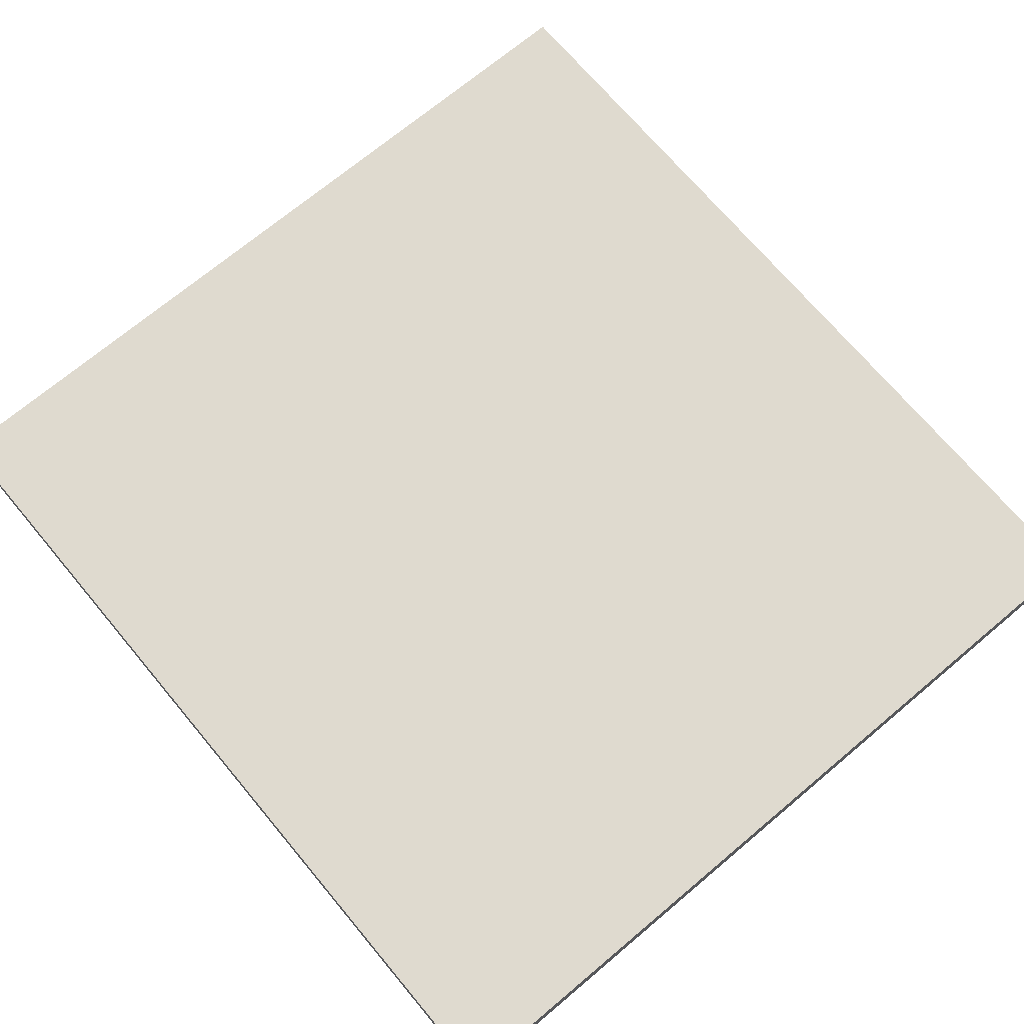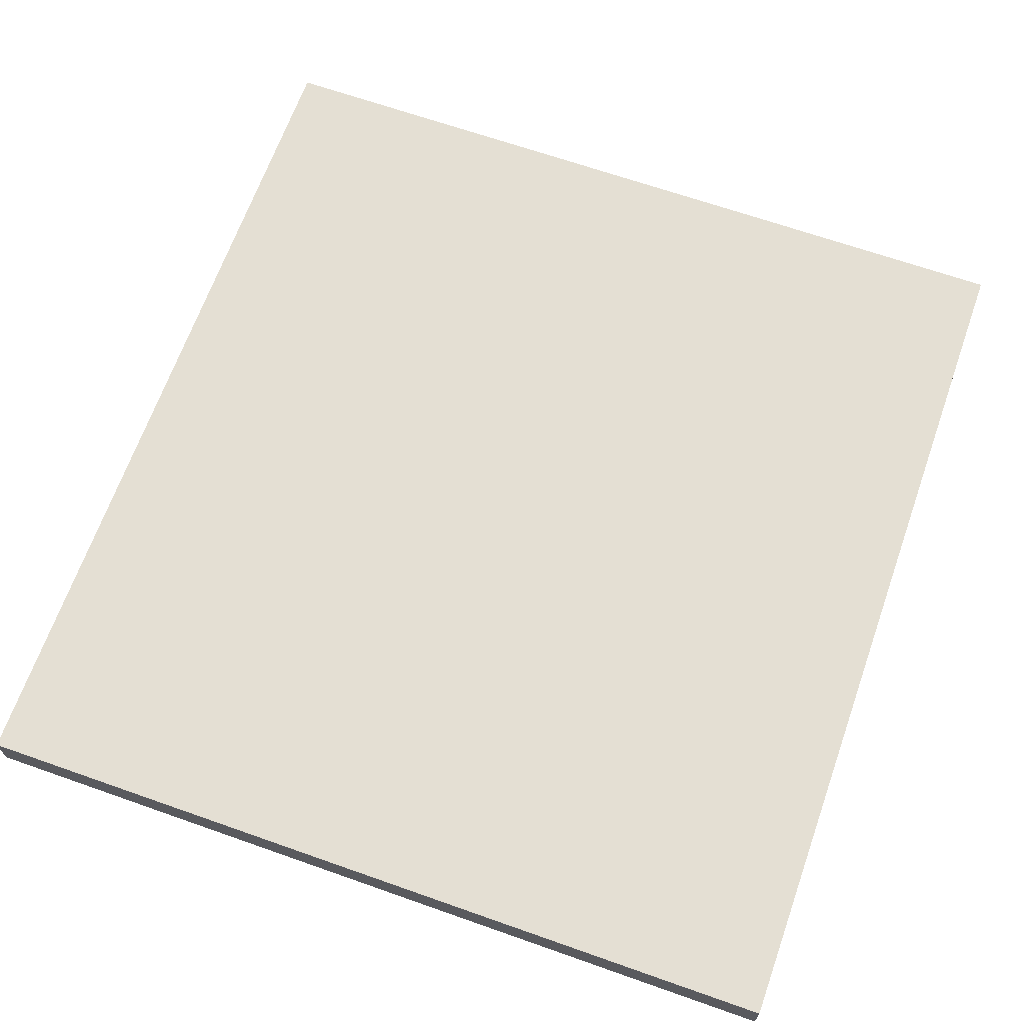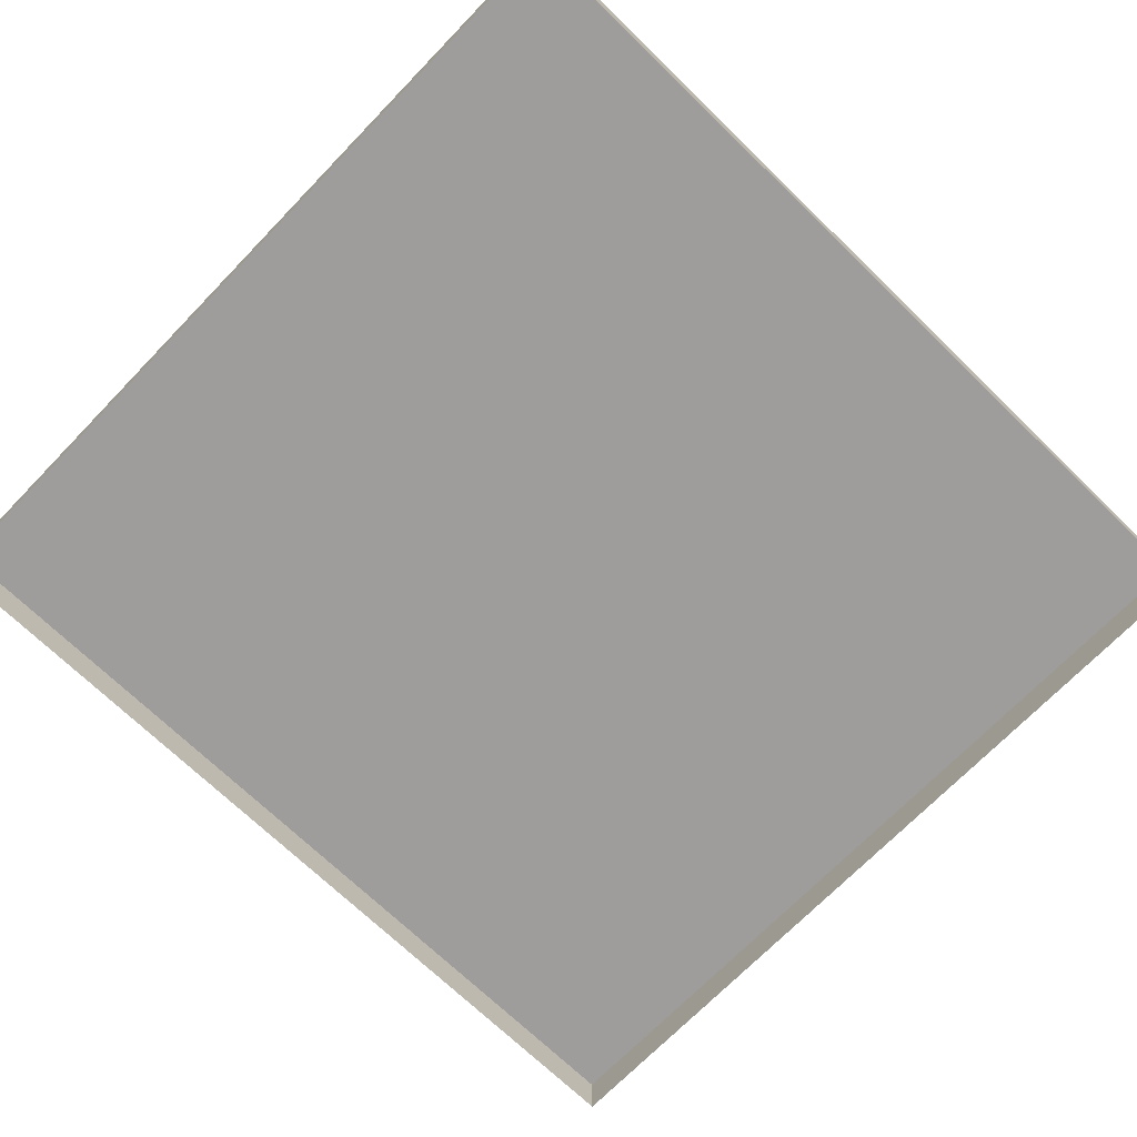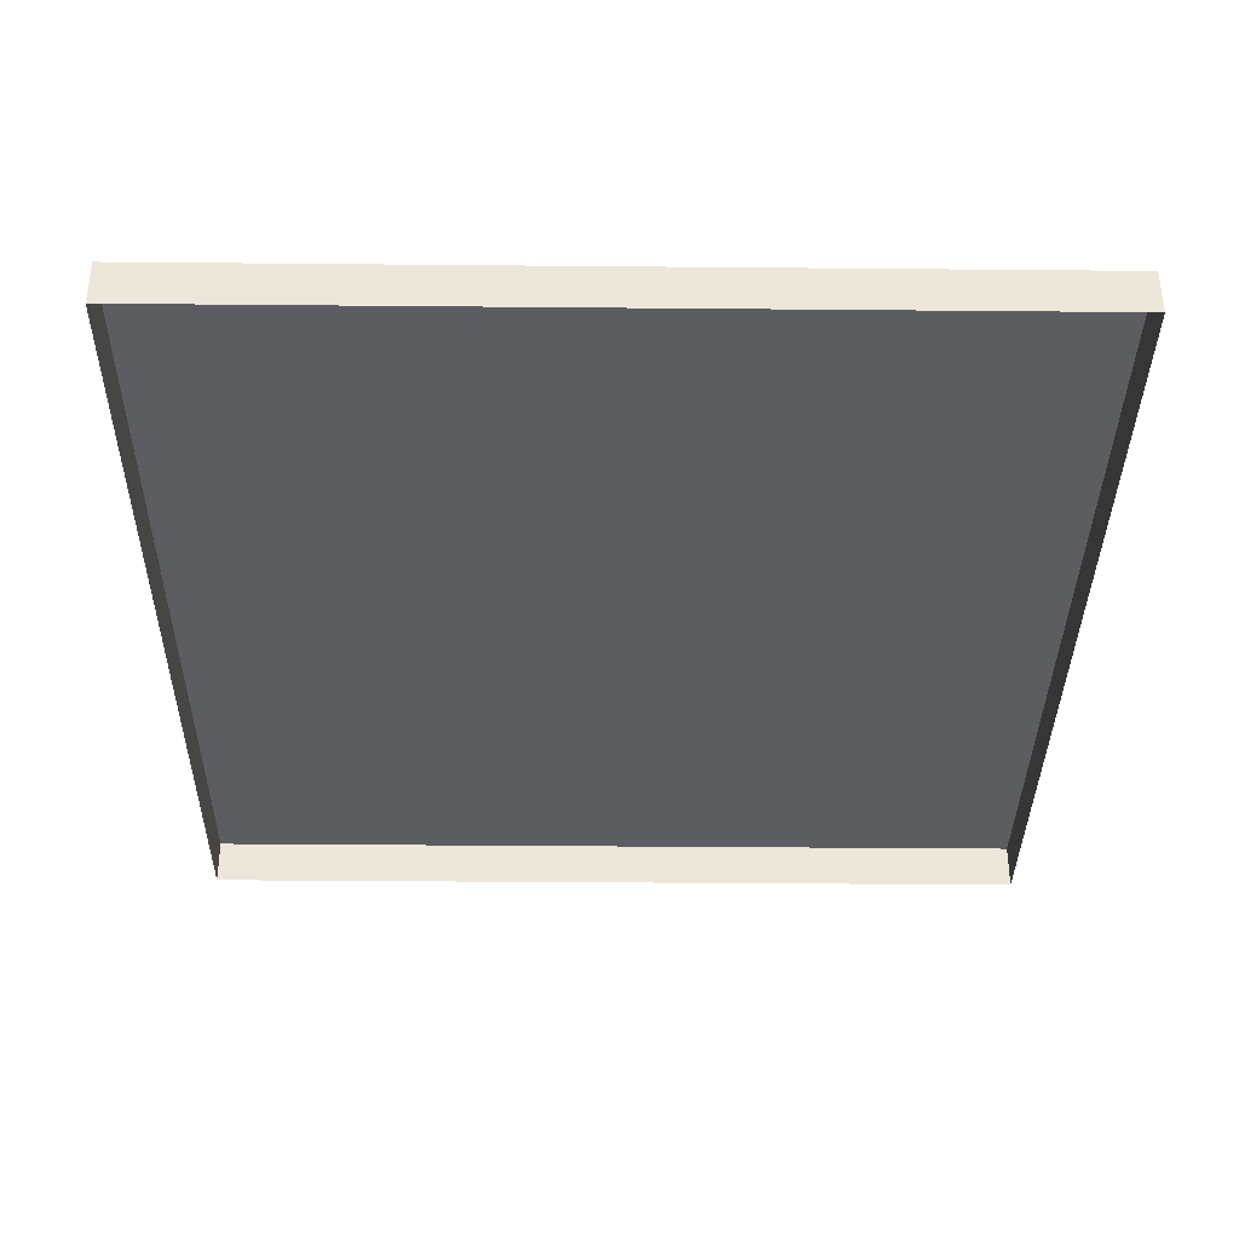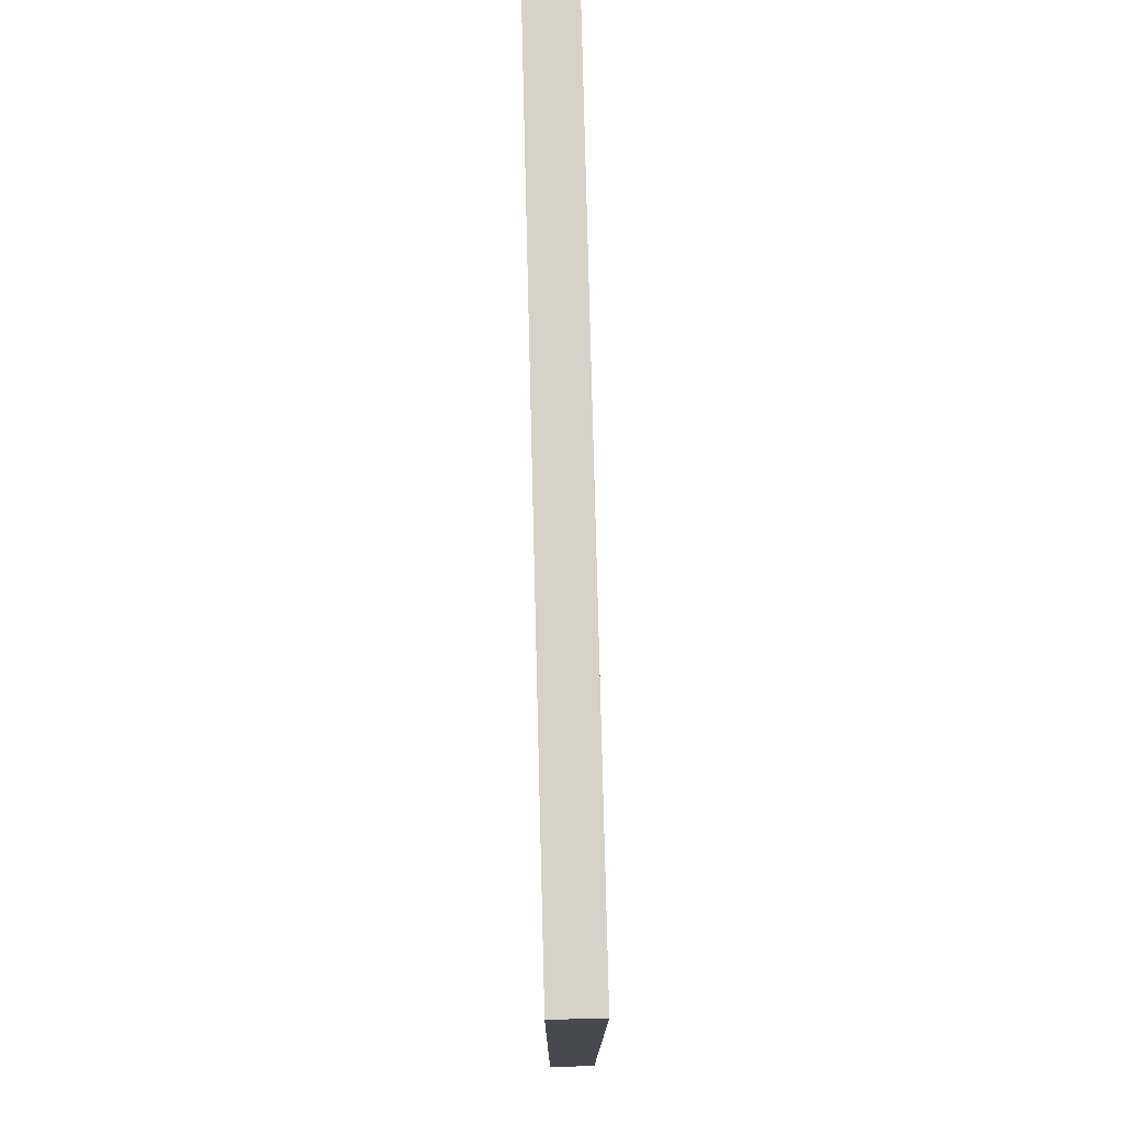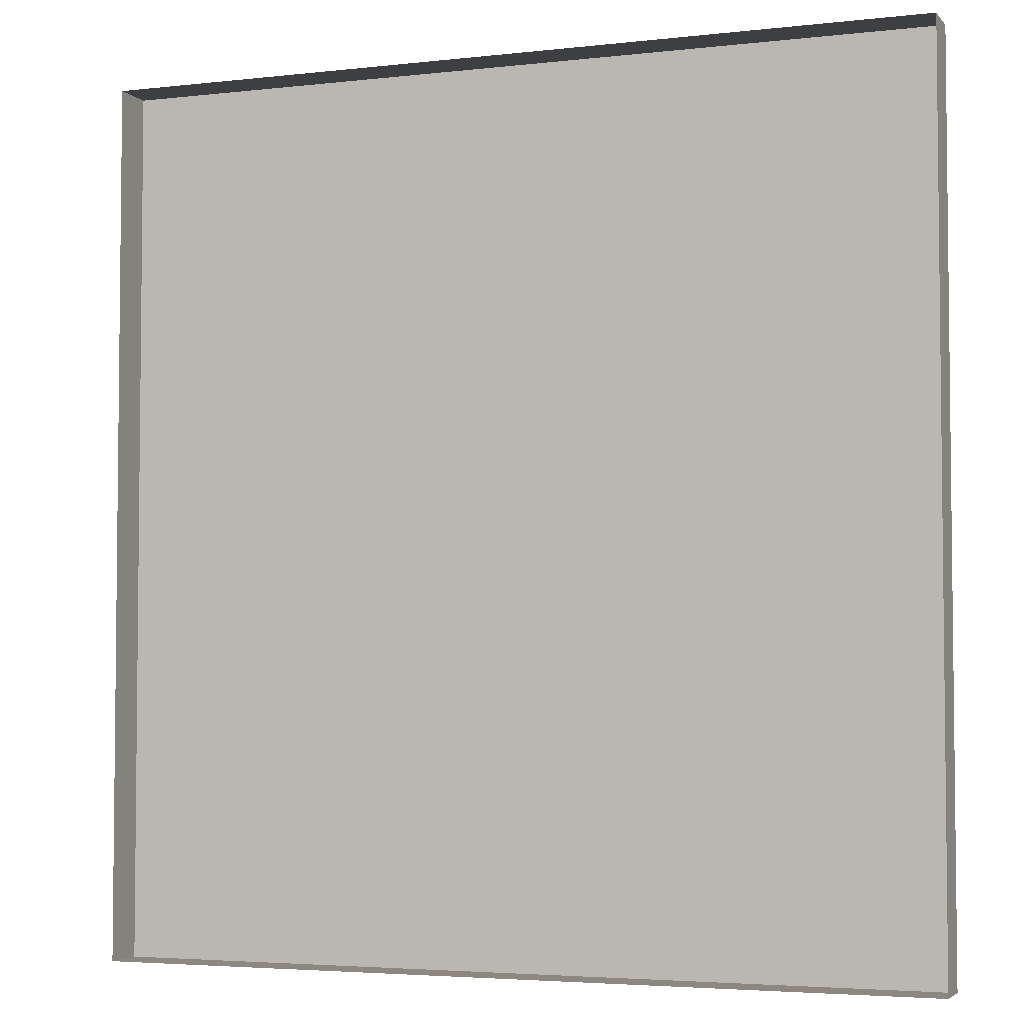
<metadata>
{"format":"obj","ext":"obj","renderer":"f3d","projection":"perspective","resolution":1024,"background":"white","views":[{"elev":70.9,"azim":140.0,"up":"+Z"},{"elev":66.6,"azim":-160.5,"up":"+Z"},{"elev":-70.7,"azim":45.9,"up":"+Z"},{"elev":-36.0,"azim":-0.7,"up":"+Z"},{"elev":77.3,"azim":-91.4,"up":"+Y"},{"elev":-4.0,"azim":-159.4,"up":"+Y"}]}
</metadata>
<code>
g pb_Mesh182910
v -0.342 2.997 1.907e-06
v -0.342 2.997 0.15
v -0.342 0 0.15
v -0.342 0 1.907e-06
v -0.342 2.997 1.907e-06
v 2.5 2.997 1.221e-06
v 2.5 2.997 0.15
v -0.342 2.997 0.15
v -0.342 0 0.15
v 2.5 -2.326e-09 0.15
v 2.5 0 1.221e-06
v -0.342 0 1.907e-06
v 2.5 2.997 0.15
v 2.5 -2.326e-09 0.15
v -0.342 0 0.15
v -0.342 2.997 0.15
v 2.5 2.997 1.221e-06
v 2.5 0 1.221e-06
v 2.5 -2.326e-09 0.15
v 2.5 2.997 0.15
g pb_Mesh182910_0
f 3 2 1
f 4 3 1
f 7 6 5
f 8 7 5
f 11 10 9
f 12 11 9
f 15 14 13
f 16 15 13
f 19 18 17
f 20 19 17

</code>
